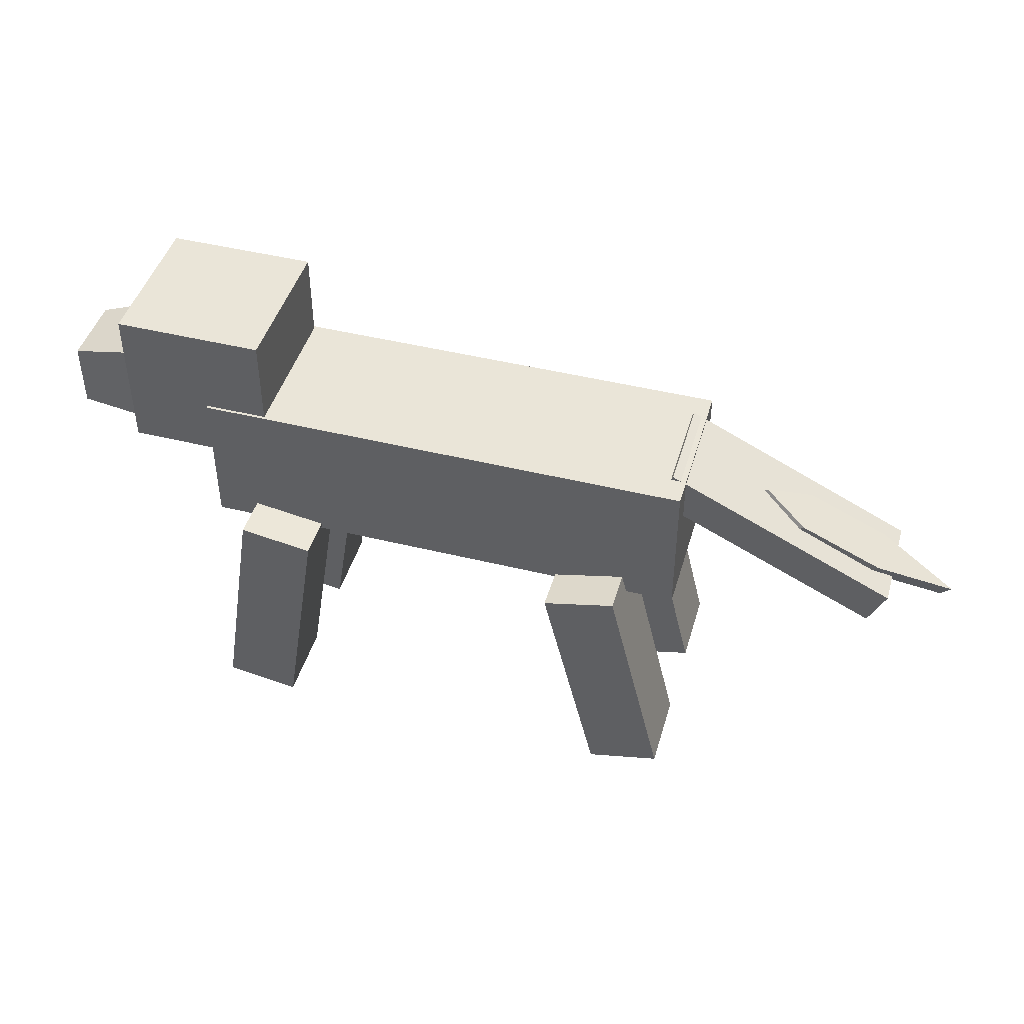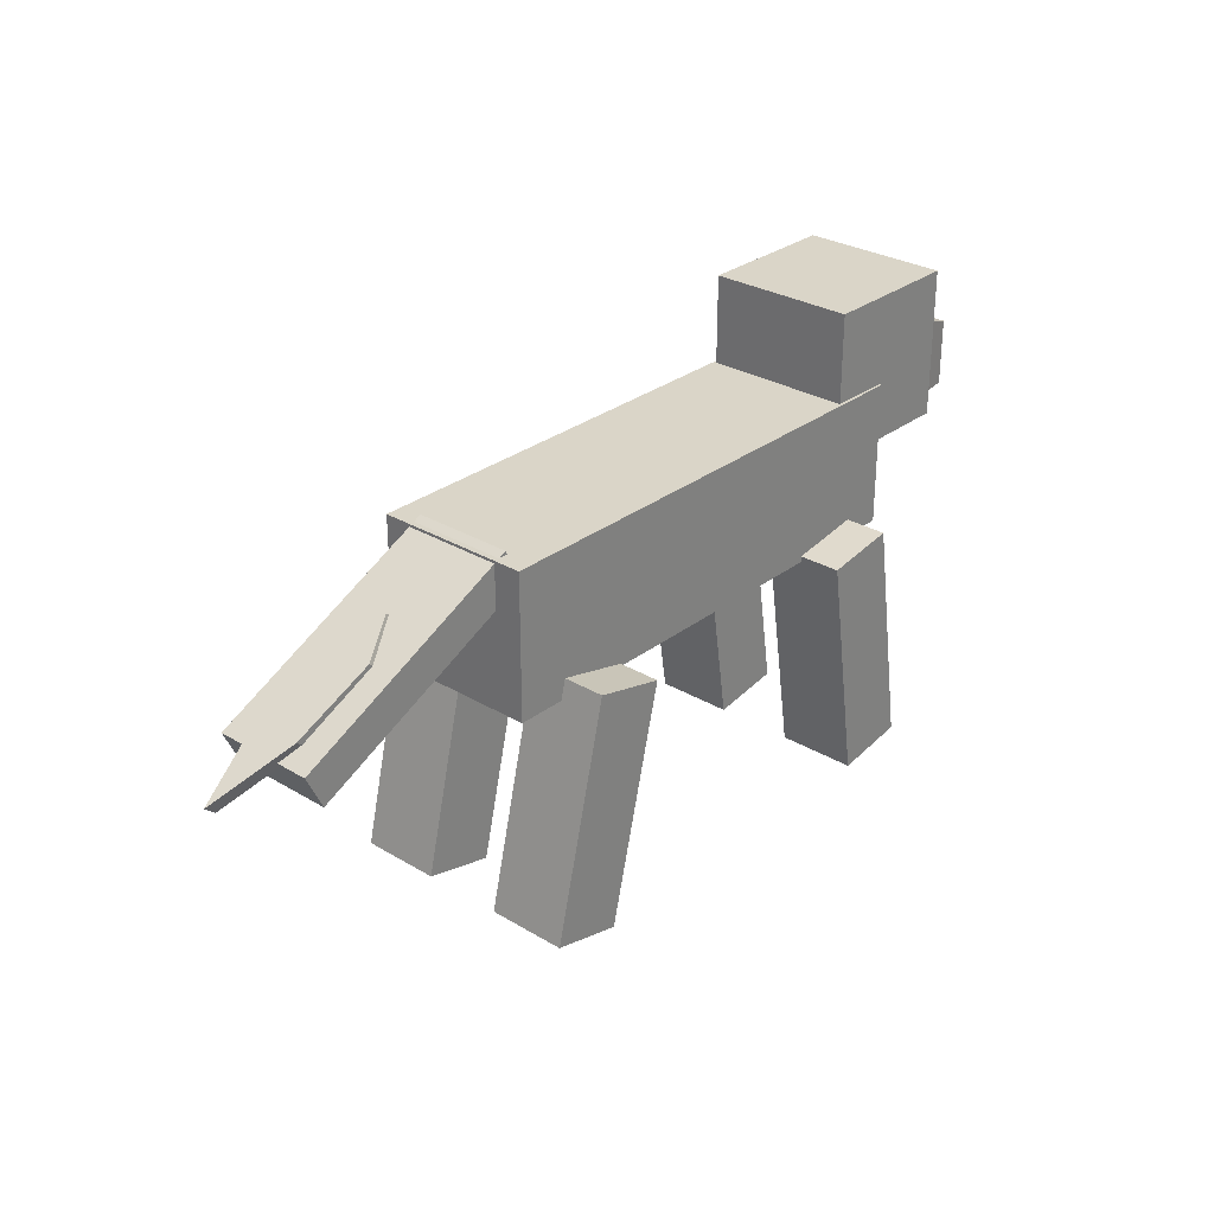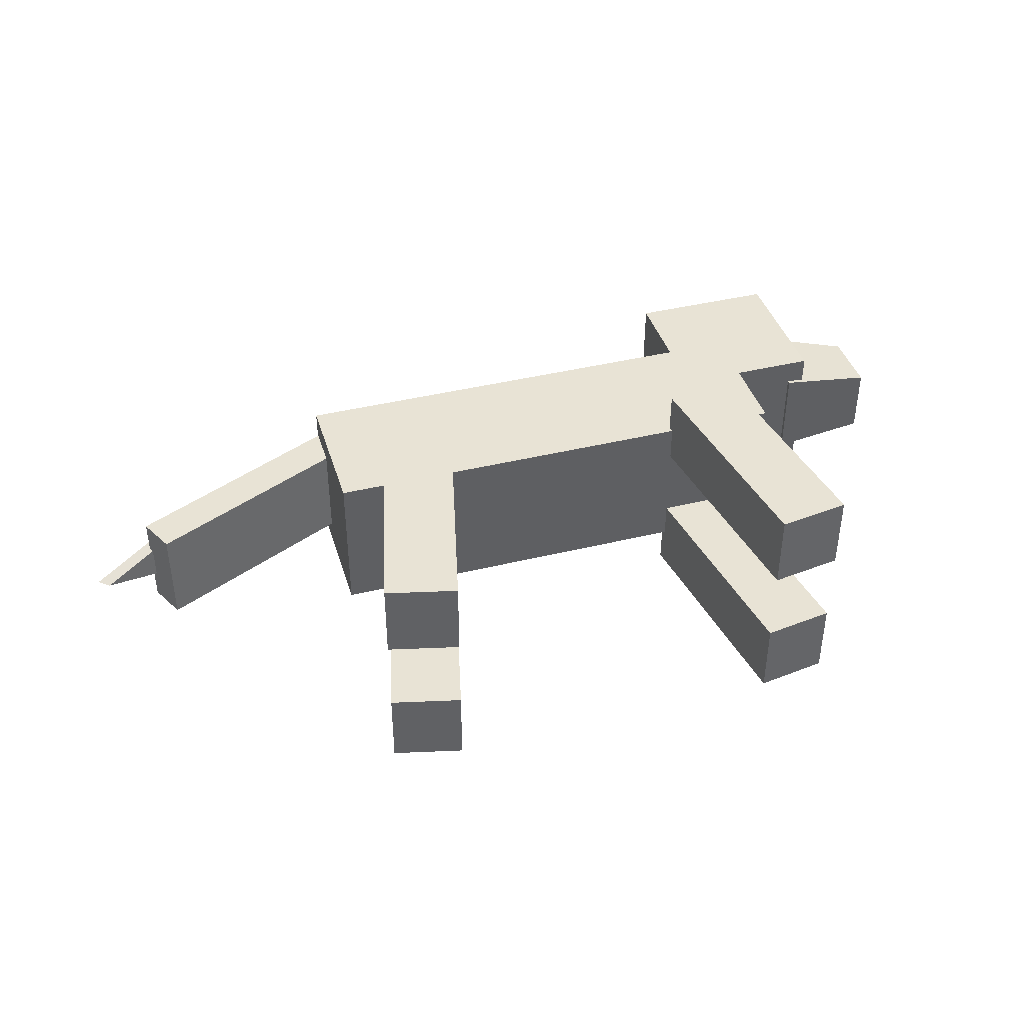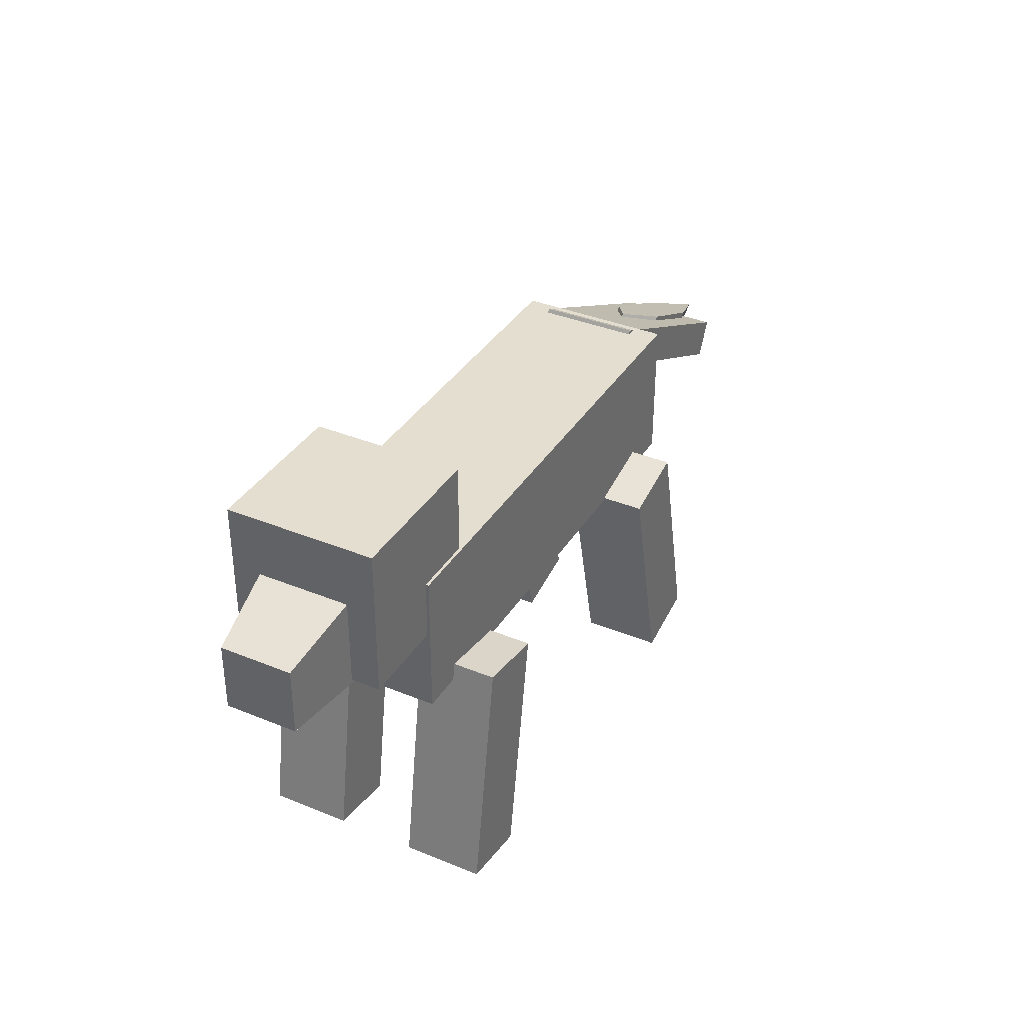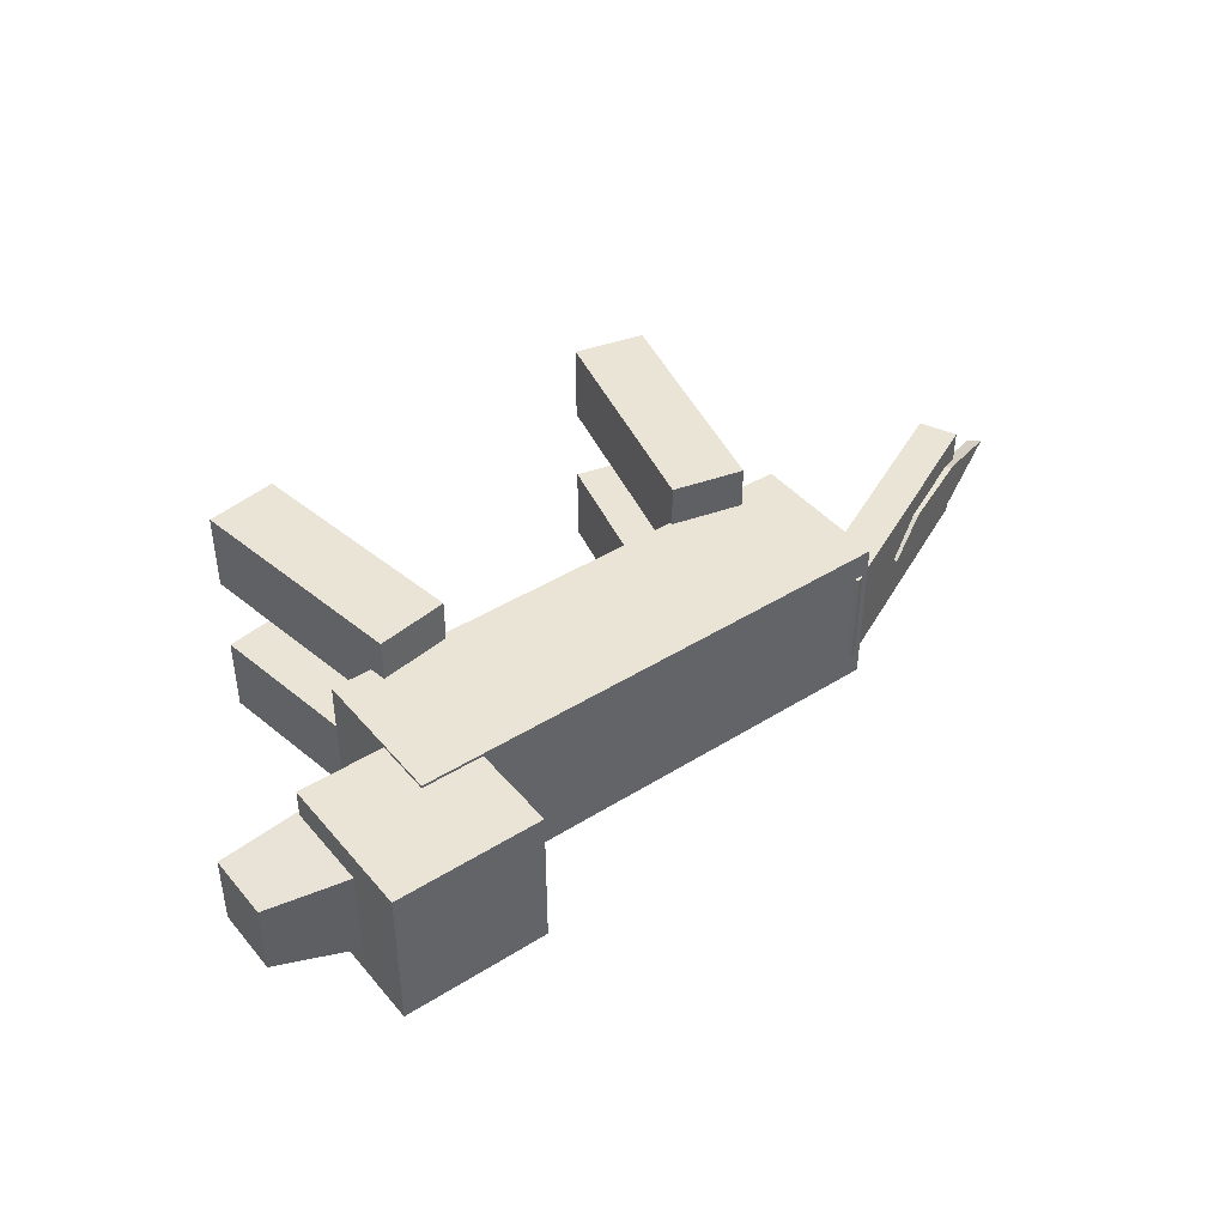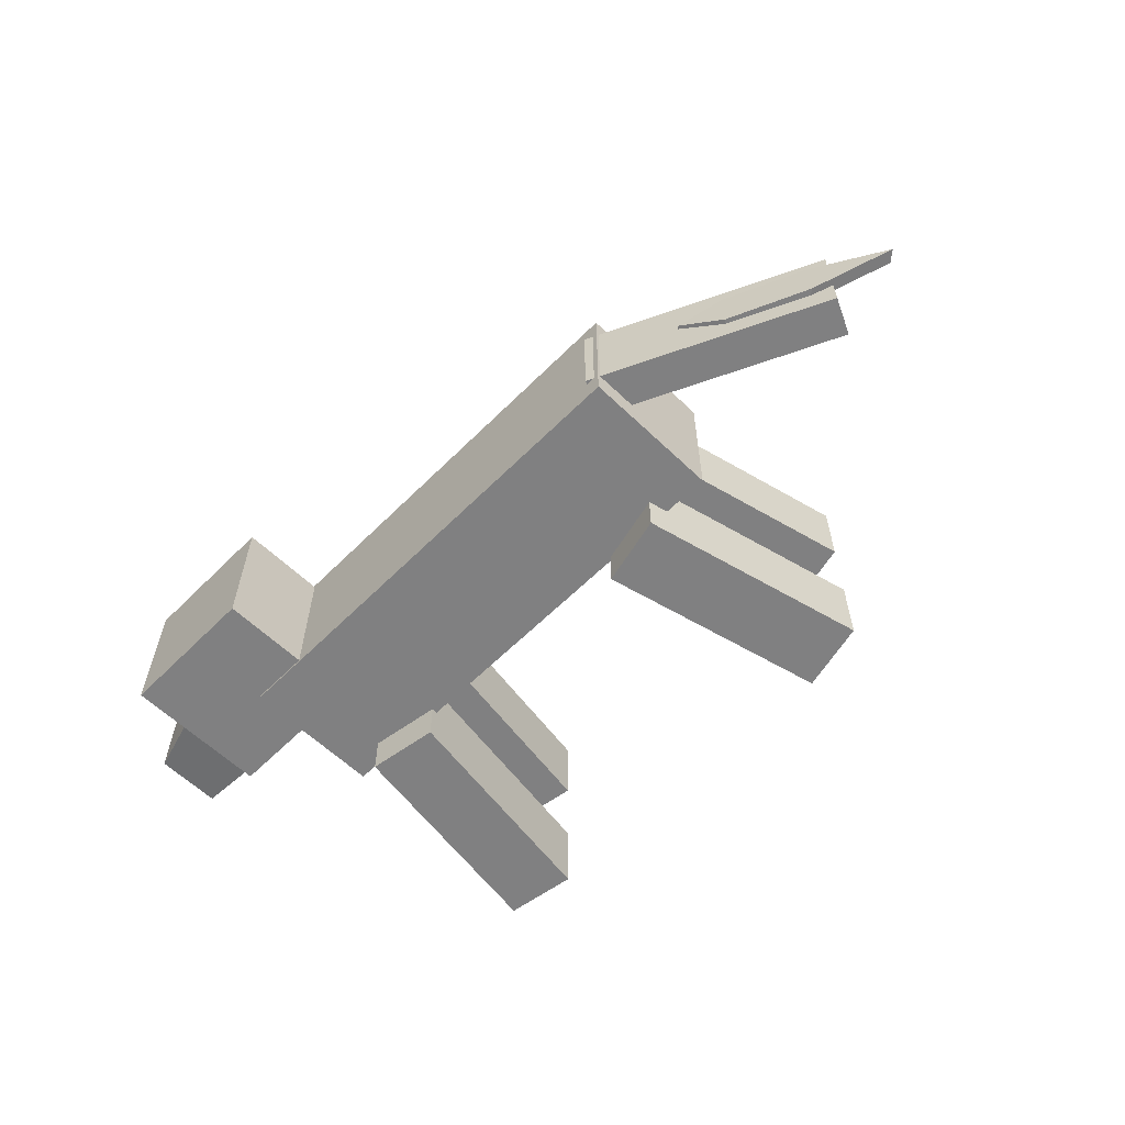
<metadata>
{"format":"obj","ext":"obj","renderer":"f3d","projection":"perspective","resolution":1024,"background":"white","views":[{"elev":45.0,"azim":-164.0,"up":"+Y"},{"elev":29.2,"azim":-48.4,"up":"+Y"},{"elev":41.0,"azim":-16.6,"up":"+Z"},{"elev":36.4,"azim":118.1,"up":"+Y"},{"elev":42.7,"azim":143.3,"up":"+Z"},{"elev":-60.1,"azim":-134.5,"up":"+Z"}]}
</metadata>
<code>
o Cube.005_Cube.006
v 0.02254 0.09909 0.01945
v 0.02254 0.138 0.01945
v 0.02254 0.09909 -0.01945
v 0.02254 0.138 -0.01945
v 0.06144 0.09909 0.01441
v 0.06144 0.1263 0.01441
v 0.06144 0.09909 -0.01441
v 0.06144 0.1263 -0.01441
v -0.2825 0.08429 -0.009857
v -0.2869 0.08791 -0.009857
v -0.2825 0.08429 0.009857
v -0.2869 0.08791 0.009857
v -0.2501 0.09881 -0.009857
v -0.2546 0.1024 -0.009857
v -0.2501 0.09881 0.009857
v -0.2546 0.1024 0.009857
v -0.3134 0.07038 0
v -0.3179 0.074 0
v -0.2372 0.1102 0
v -0.2328 0.1066 0
f 2 4 3 1
f 4 8 7 3
f 8 6 5 7
f 6 2 1 5
f 1 3 7 5
f 6 8 4 2
f 12 16 15 11
f 14 10 9 13
f 9 11 15 13
f 14 16 12 10
f 12 11 17 18
f 11 9 17
f 9 10 18 17
f 14 13 20 19
f 13 15 20
f 15 16 19 20
f 10 12 18
f 16 14 19
o Cube.004_Cube.005
v -0.03 0.1007 0.03
v -0.03 0.1607 0.03
v -0.03 0.1007 -0.03
v -0.03 0.1607 -0.03
v 0.03 0.1007 0.03
v 0.03 0.1607 0.03
v 0.03 0.1007 -0.03
v 0.03 0.1607 -0.03
v -0.2065 0.06631 0.03115
v -0.2065 0.1246 0.03115
v -0.2065 0.06631 -0.03115
v -0.2065 0.1246 -0.03115
v -0.004851 0.06631 0.03115
v -0.004851 0.1246 0.03115
v -0.004851 0.06631 -0.03115
v -0.004851 0.1246 -0.03115
v -0.2076 -0.01925 0.0482
v -0.185 0.07443 0.0482
v -0.2076 -0.01925 -0.0482
v -0.185 0.07443 -0.0482
v -0.007255 -0.02185 0.0482
v -0.0223 0.07336 0.0482
v -0.007255 -0.02185 -0.0482
v -0.0223 0.07336 -0.0482
v -0.1561 0.06745 -0.0482
v -0.05161 0.06874 -0.0482
v -0.03656 -0.02648 -0.0482
v -0.1788 -0.02623 -0.0482
v -0.05161 0.06874 0.0482
v -0.1561 0.06745 0.0482
v -0.1788 -0.02623 0.0482
v -0.03656 -0.02648 0.0482
v -0.185 0.07443 0.01606
v -0.185 0.07443 -0.01606
v -0.2076 -0.01925 -0.01606
v -0.2076 -0.01925 0.01606
v -0.1561 0.06745 -0.01606
v -0.1561 0.06745 0.01606
v -0.1788 -0.02623 -0.01606
v -0.1788 -0.02623 0.01606
v -0.0223 0.07336 -0.01606
v -0.0223 0.07336 0.01606
v -0.007255 -0.02185 0.01606
v -0.007255 -0.02185 -0.01606
v -0.05161 0.06874 -0.01606
v -0.05161 0.06874 0.01606
v -0.03656 -0.02648 -0.01606
v -0.03656 -0.02648 0.01606
v -0.2862 0.06761 0.02004
v -0.2931 0.08205 0.02004
v -0.2862 0.06761 -0.02004
v -0.2931 0.08205 -0.02004
v -0.1941 0.1117 0.02004
v -0.2011 0.1261 0.02004
v -0.1941 0.1117 -0.02004
v -0.2011 0.1261 -0.02004
f 22 24 23 21
f 24 28 27 23
f 28 26 25 27
f 26 22 21 25
f 21 23 27 25
f 26 28 24 22
f 30 32 31 29
f 32 36 35 31
f 36 34 33 35
f 34 30 29 33
f 29 31 35 33
f 34 36 32 30
f 54 40 39 55
f 46 44 43 47
f 62 42 41 63
f 50 38 37 51
f 67 47 43 64
f 57 45 40 54
f 61 44 46 65
f 70 72 71 69
f 55 39 48 59
f 57 59 48 45
f 42 49 52 41
f 65 46 47 67
f 40 45 48 39
f 50 51 60 58
f 37 56 60 51
f 74 70 69 73
f 50 58 53 38
f 72 76 75 71
f 38 53 56 37
f 76 74 73 75
f 49 66 68 52
f 59 57 54 55
f 42 62 66 49
f 60 56 53 58
f 52 68 63 41
f 67 64 61 65
f 44 61 64 43
f 68 66 62 63
f 69 71 75 73
f 74 76 72 70

</code>
